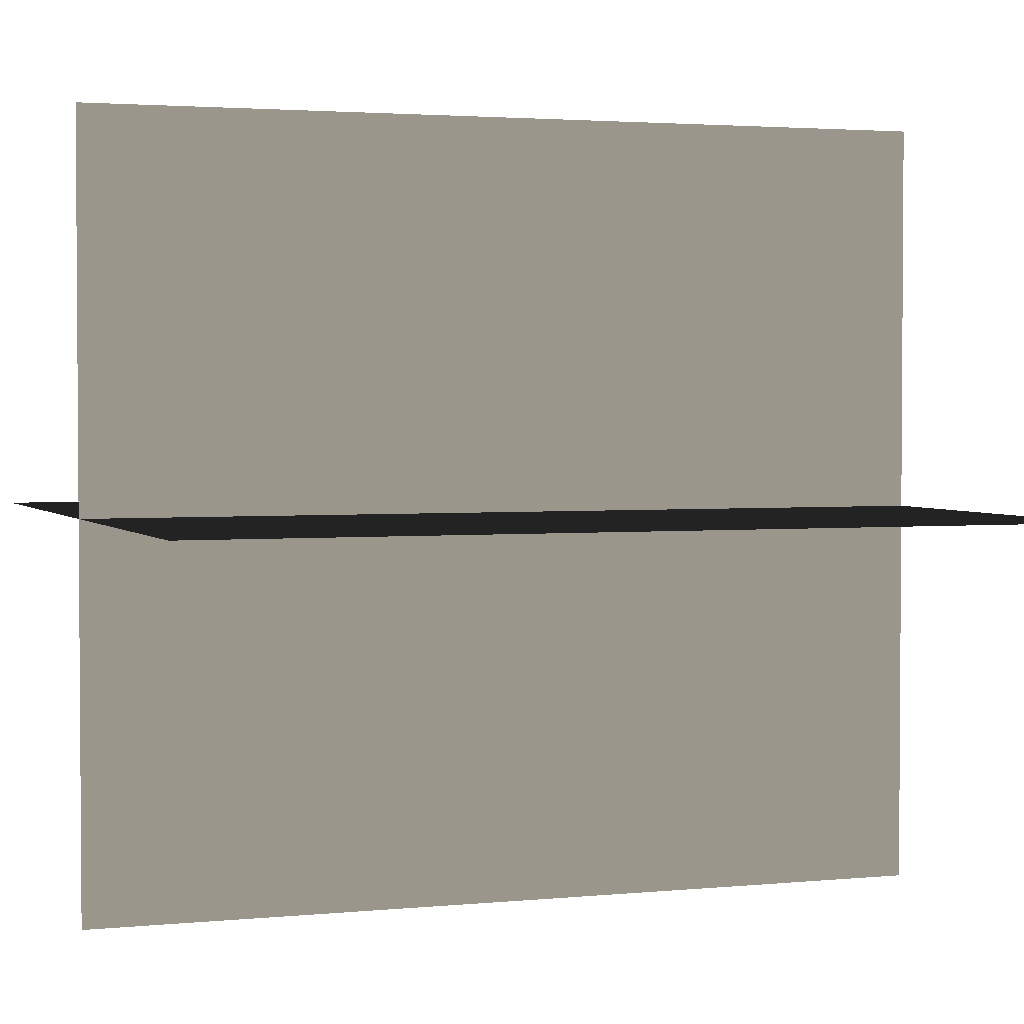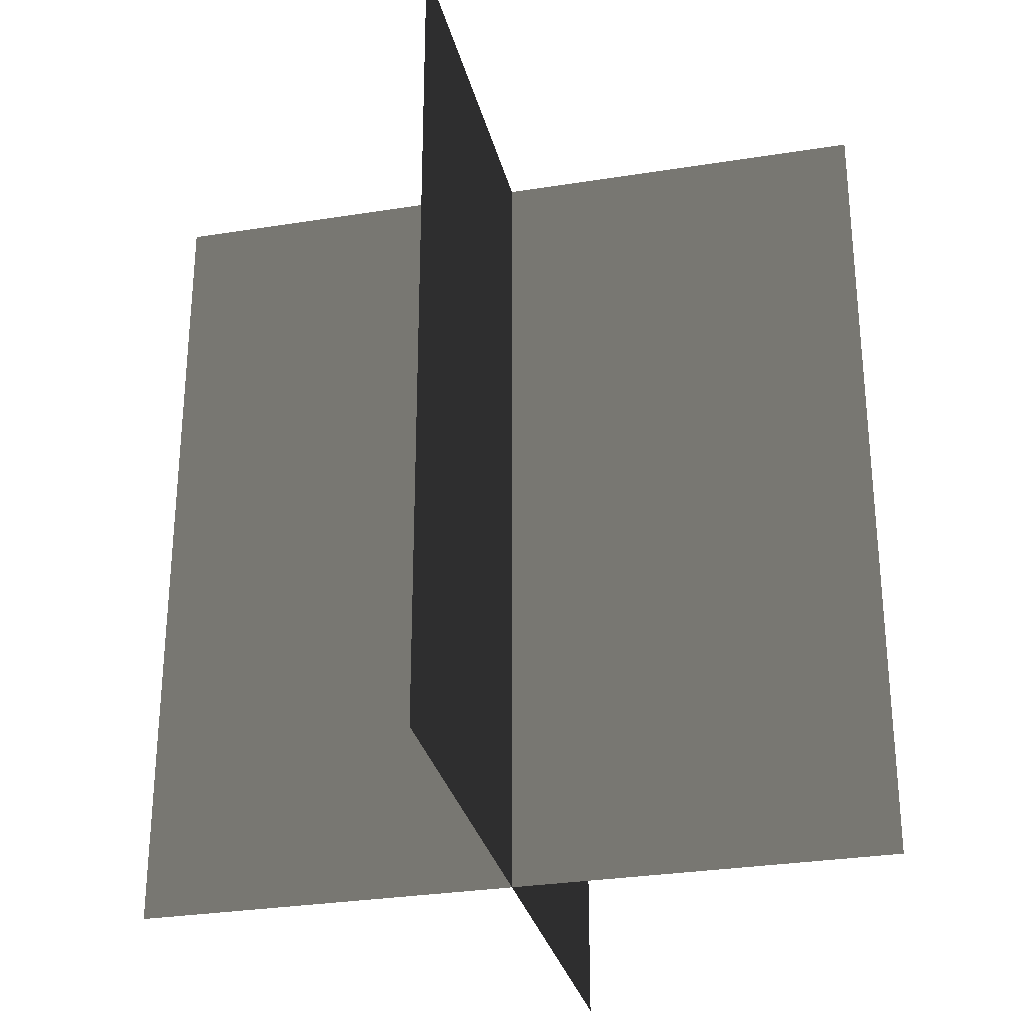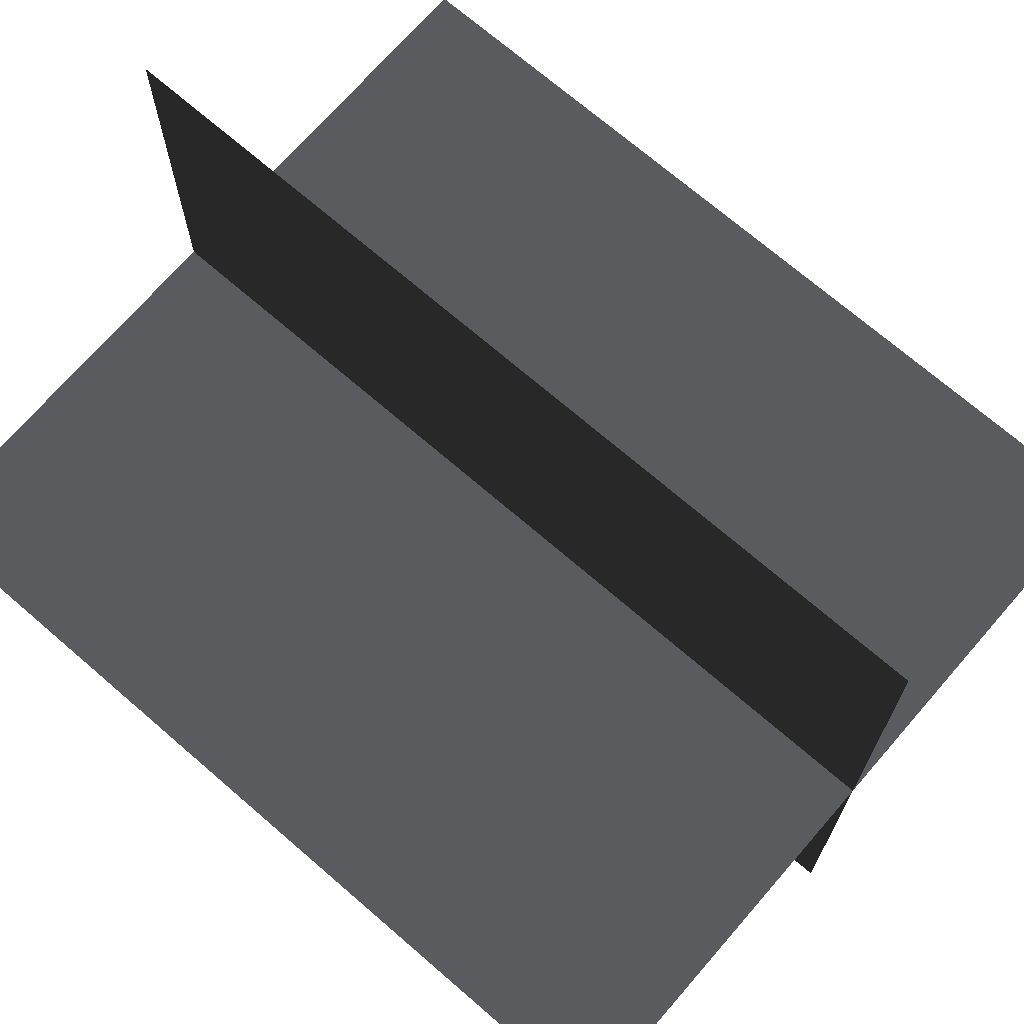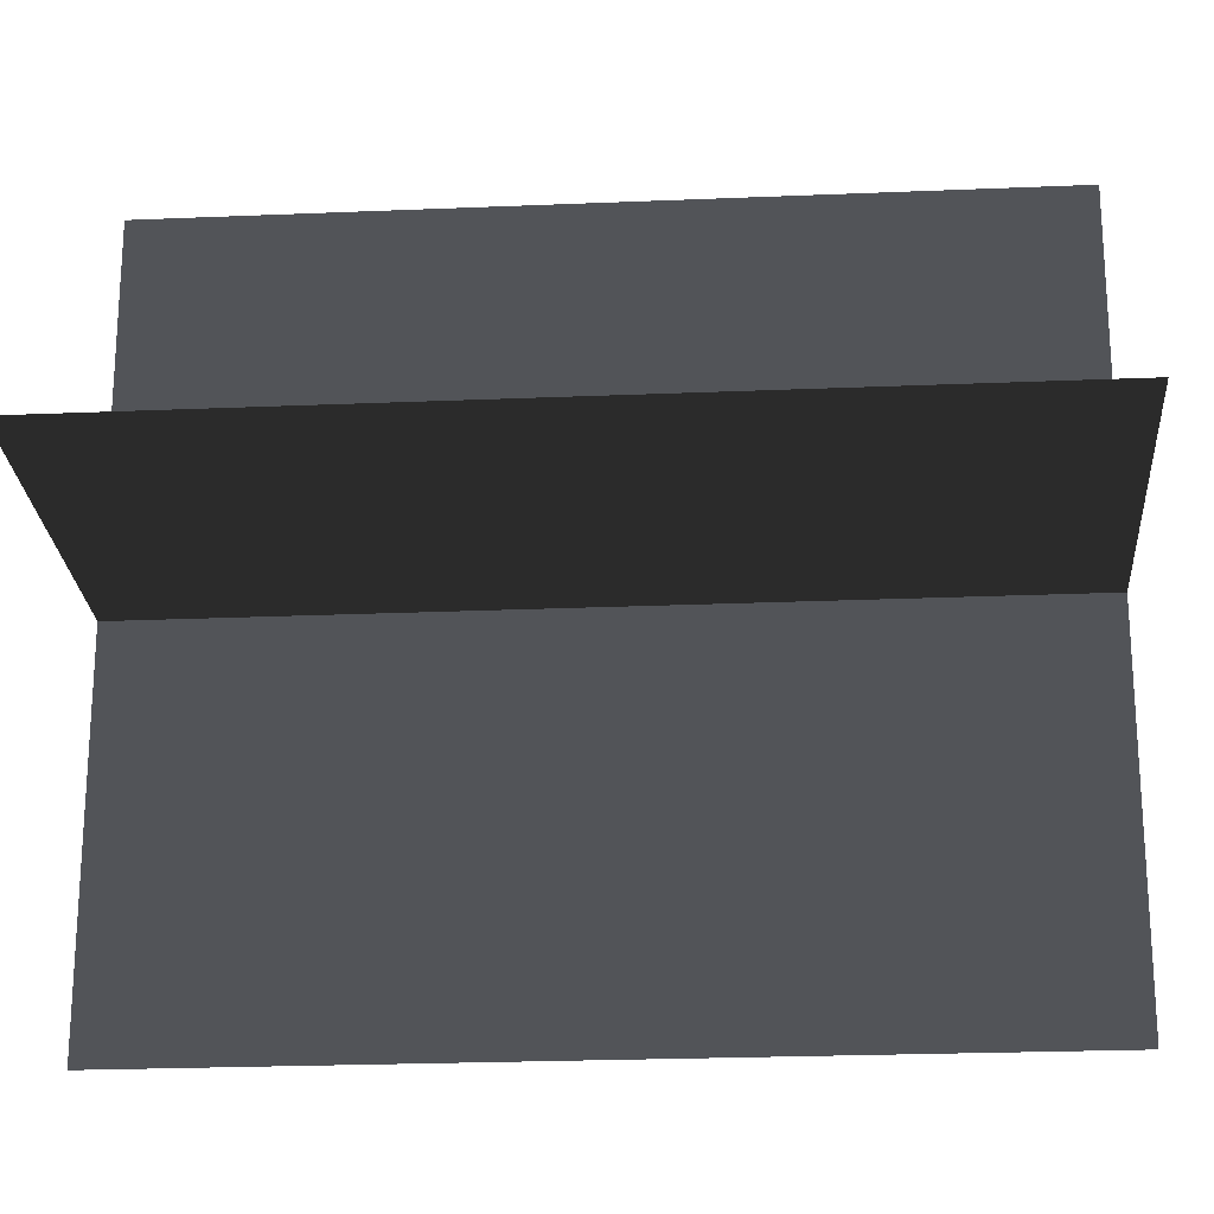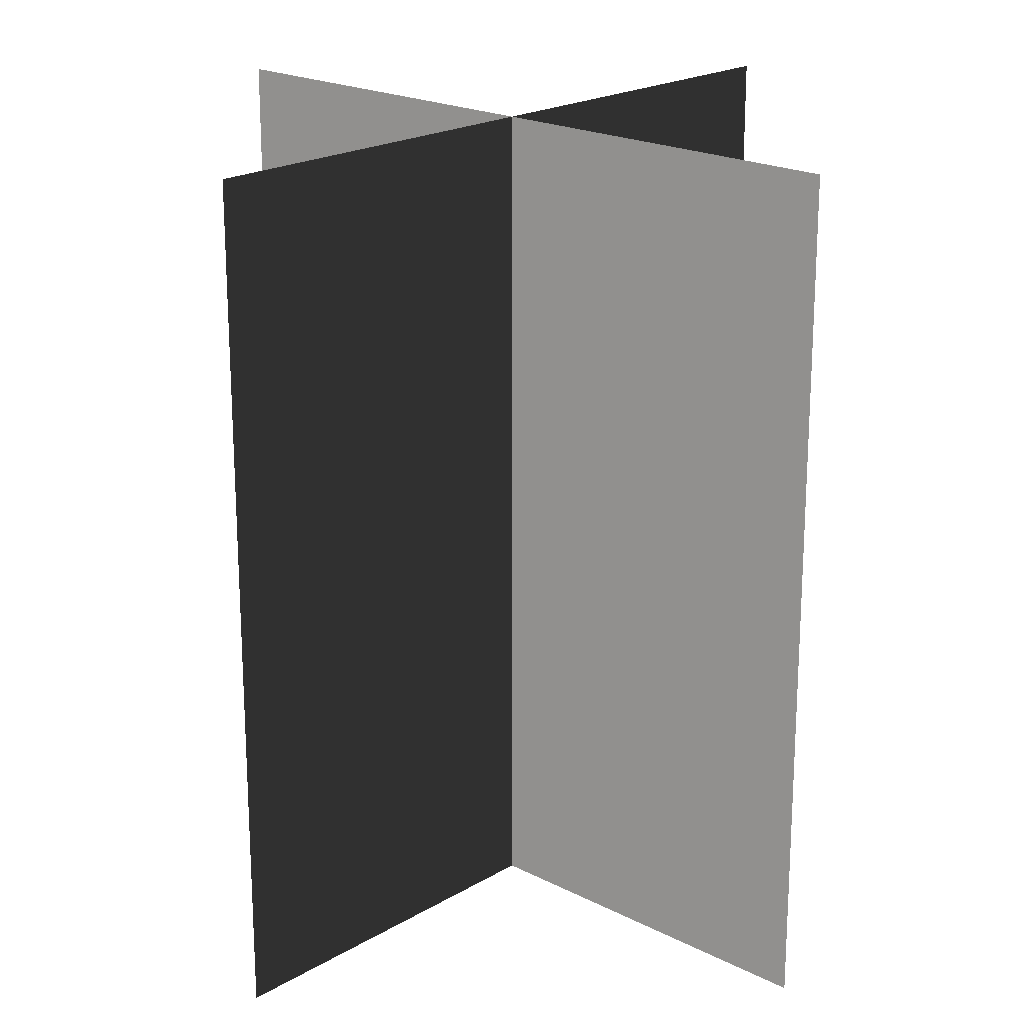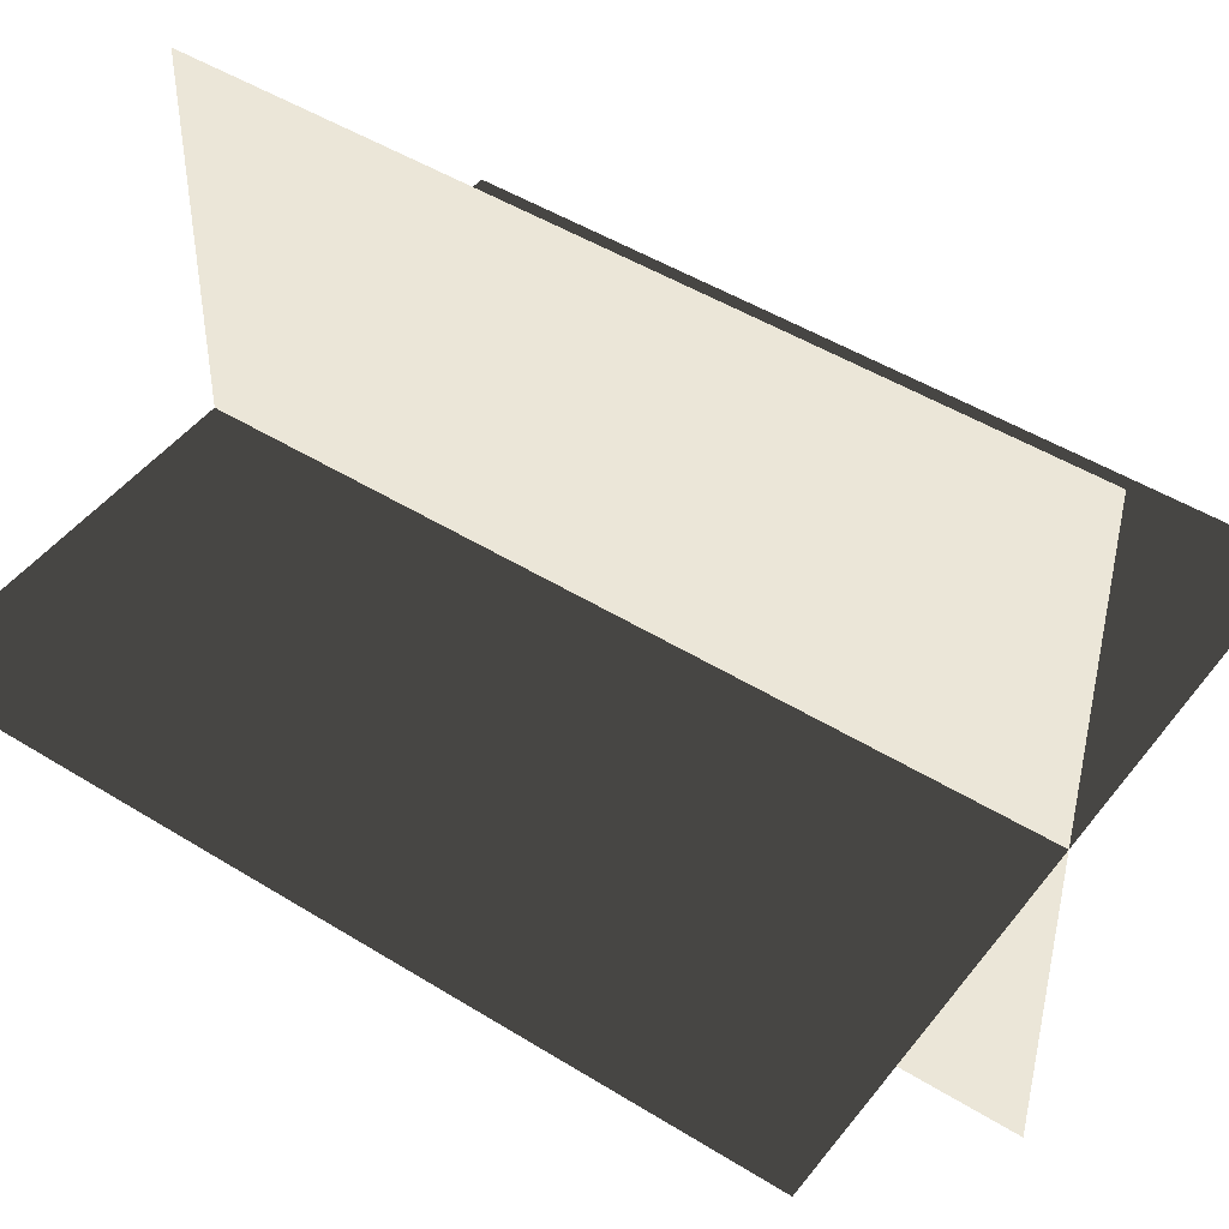
<metadata>
{"format":"obj","ext":"obj","renderer":"f3d","projection":"perspective","resolution":1024,"background":"white","views":[{"elev":2.6,"azim":-109.6,"up":"+Z"},{"elev":-29.9,"azim":-166.8,"up":"+Y"},{"elev":70.8,"azim":130.9,"up":"+Z"},{"elev":-23.2,"azim":94.1,"up":"+Z"},{"elev":20.5,"azim":43.0,"up":"+Y"},{"elev":46.5,"azim":-54.5,"up":"+Z"}]}
</metadata>
<code>
g Object82
v -0.002801 9.849 -8.87
v -0.002801 -9.848 -8.87
v 0.002557 9.849 8.871
v 0.002557 -9.848 8.871
v 8.87 9.849 -0.002191
v 8.87 -9.848 -0.002191
v -8.87 9.849 0.003167
v -8.87 -9.848 0.003167
f 3 1 2
f 2 4 3
f 7 5 6
f 6 8 7

</code>
